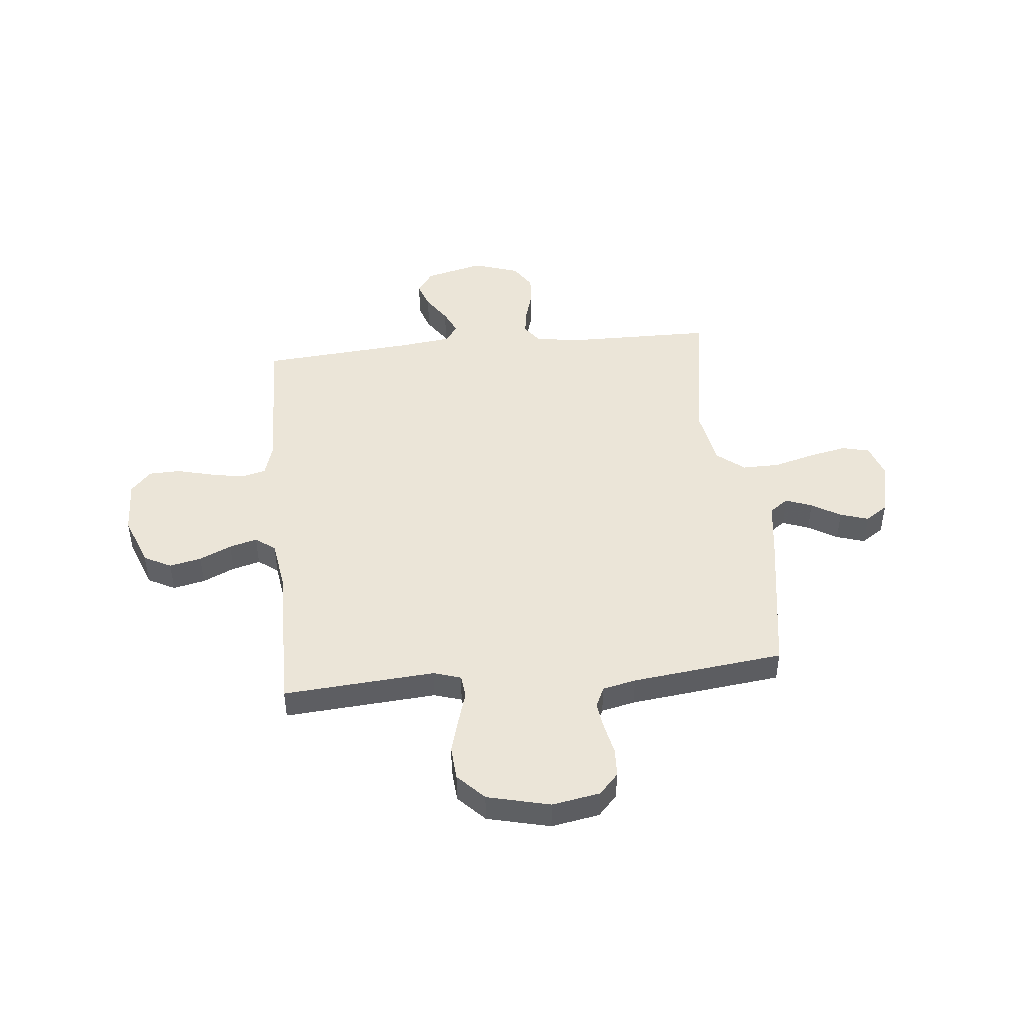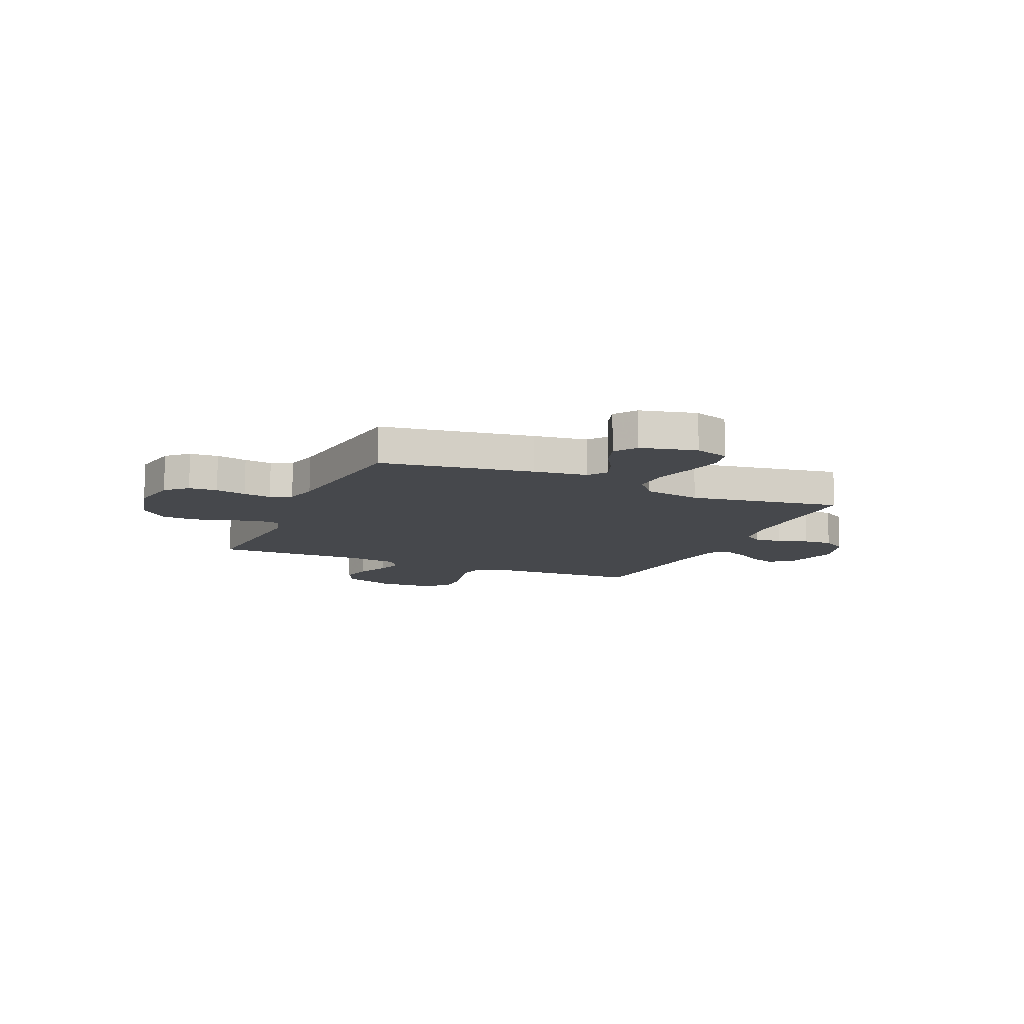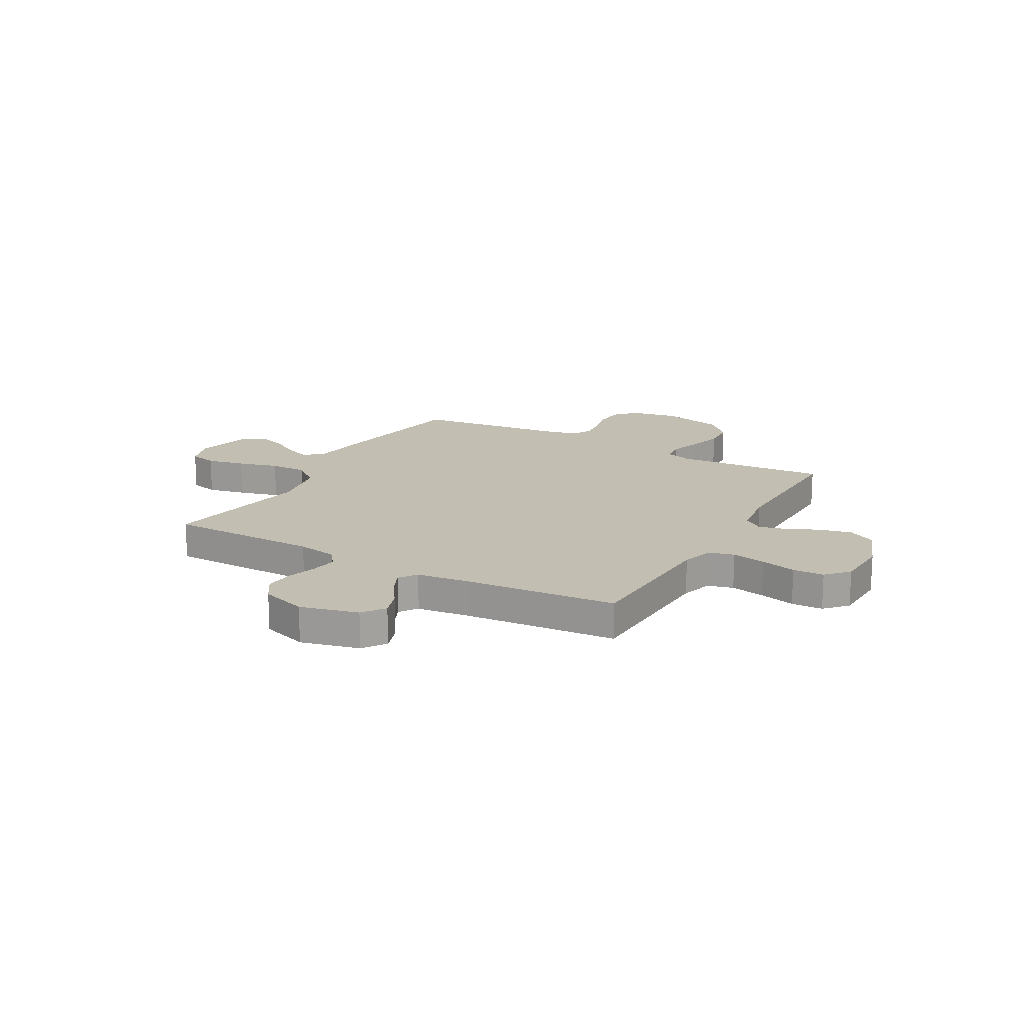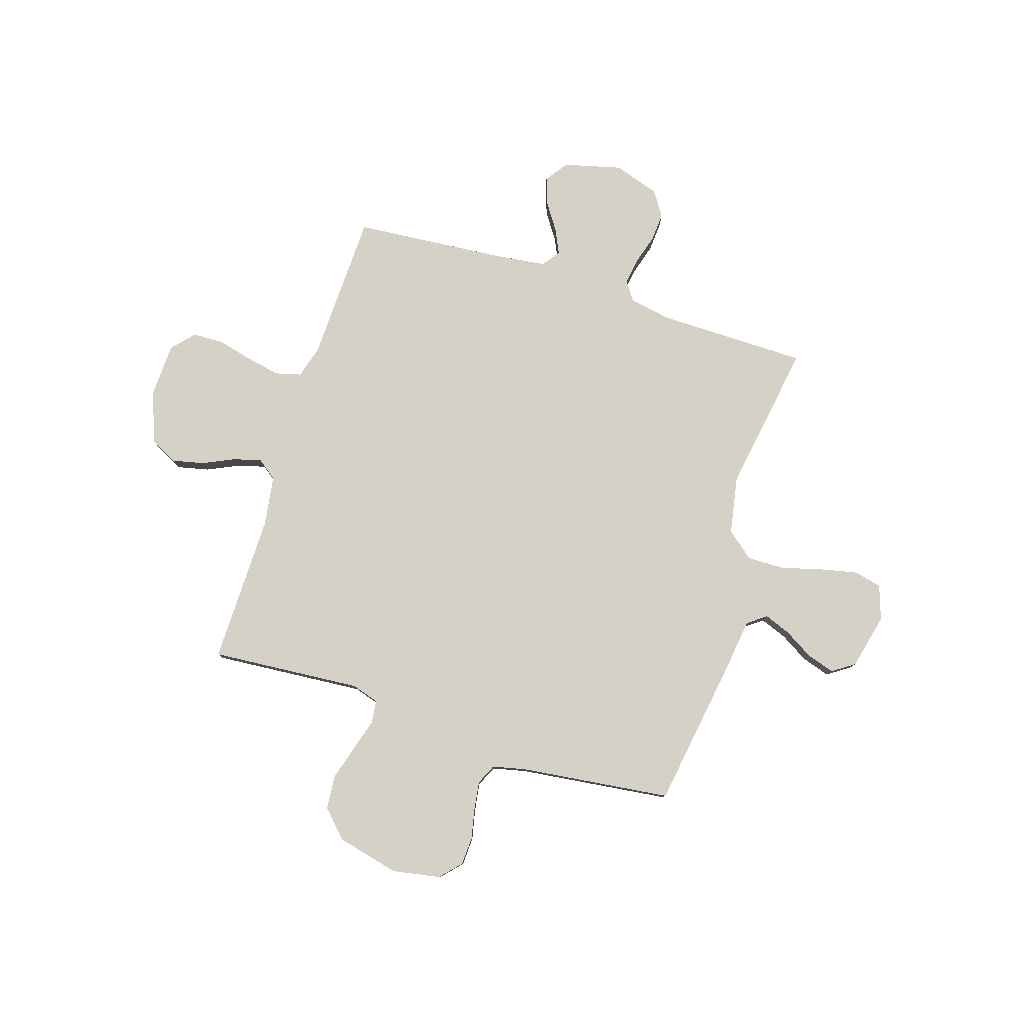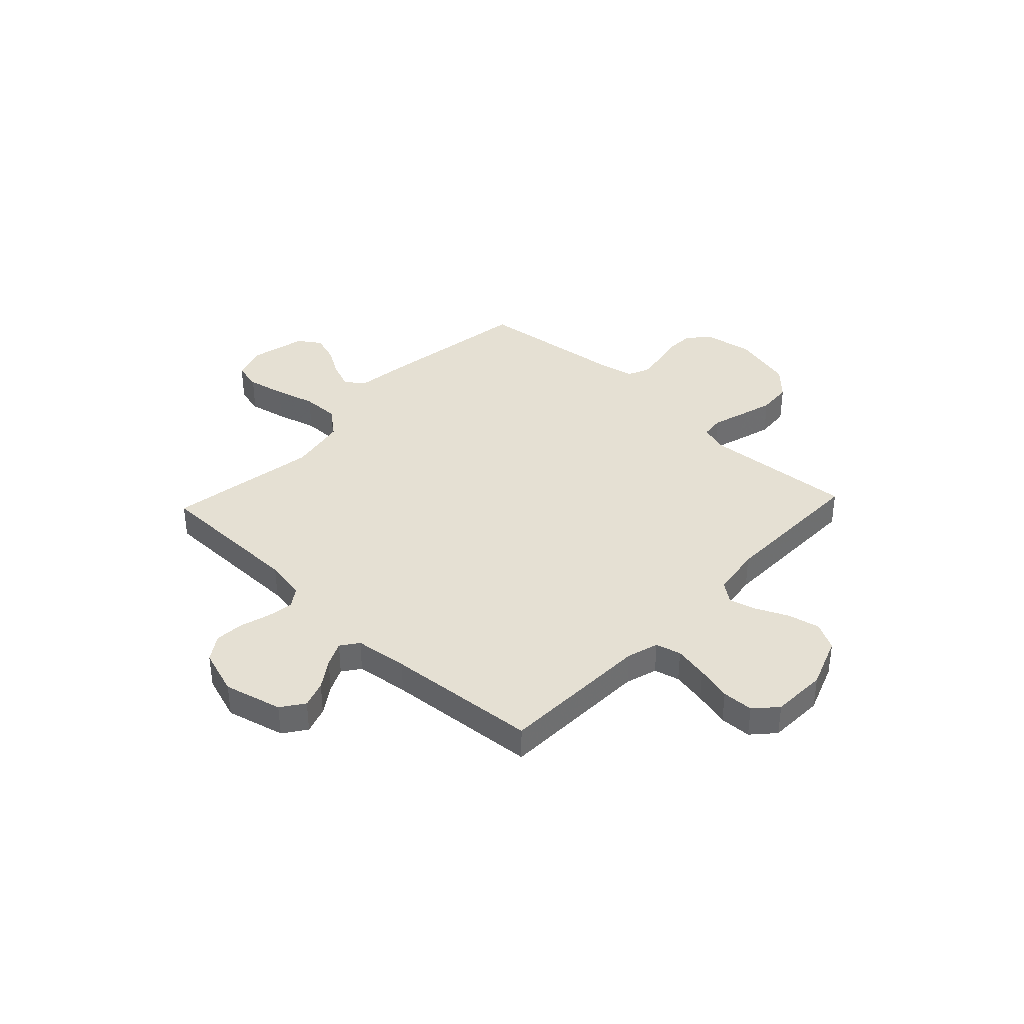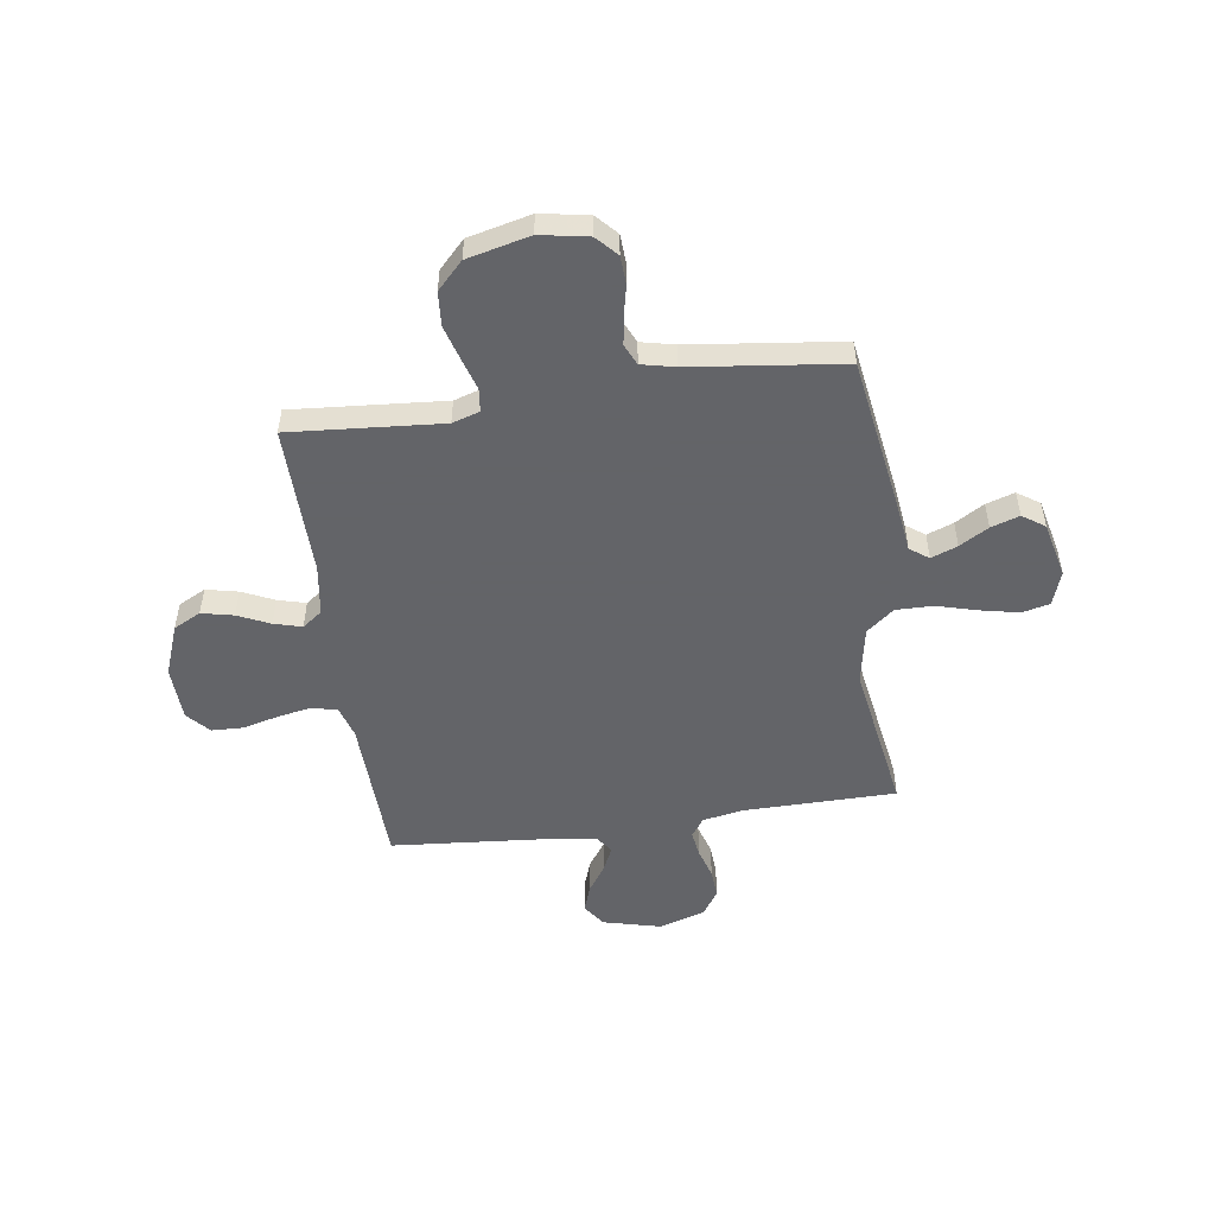
<metadata>
{"format":"obj","ext":"obj","renderer":"f3d","projection":"perspective","resolution":1024,"background":"white","views":[{"elev":45.8,"azim":-5.7,"up":"+Y"},{"elev":-11.2,"azim":66.4,"up":"+Y"},{"elev":17.1,"azim":-150.6,"up":"+Y"},{"elev":79.7,"azim":17.5,"up":"+Y"},{"elev":38.2,"azim":-136.7,"up":"+Y"},{"elev":-51.3,"azim":8.1,"up":"+Y"}]}
</metadata>
<code>
v 0.5 0.07 -0.5
v 0.2 0.07 -0.503
v 0.119 0.07 -0.518
v 0.093 0.07 -0.555
v 0.101 0.07 -0.607
v 0.119 0.07 -0.667
v 0.123 0.07 -0.724
v 0.091 0.07 -0.773
v 0 0.07 -0.803
v -0.115 0.07 -0.774
v -0.147 0.07 -0.729
v -0.129 0.07 -0.676
v -0.092 0.07 -0.621
v -0.07 0.07 -0.573
v -0.095 0.07 -0.538
v -0.2 0.07 -0.525
v -0.5 0.07 -0.5
v -0.51 0.07 -0.2
v -0.529 0.07 -0.137
v -0.579 0.07 -0.124
v -0.646 0.07 -0.137
v -0.717 0.07 -0.155
v -0.779 0.07 -0.153
v -0.819 0.07 -0.109
v -0.823 0.07 0
v -0.785 0.07 0.101
v -0.731 0.07 0.129
v -0.668 0.07 0.115
v -0.605 0.07 0.086
v -0.55 0.07 0.071
v -0.511 0.07 0.1
v -0.496 0.07 0.2
v -0.5 0.07 0.5
v -0.2 0.07 0.477
v -0.146 0.07 0.494
v -0.141 0.07 0.54
v -0.16 0.07 0.602
v -0.18 0.07 0.672
v -0.175 0.07 0.739
v -0.124 0.07 0.792
v 0 0.07 0.822
v 0.095 0.07 0.805
v 0.133 0.07 0.764
v 0.136 0.07 0.708
v 0.123 0.07 0.647
v 0.115 0.07 0.592
v 0.134 0.07 0.551
v 0.2 0.07 0.536
v 0.5 0.07 0.5
v 0.547 0.07 0.2
v 0.561 0.07 0.095
v 0.598 0.07 0.068
v 0.65 0.07 0.088
v 0.707 0.07 0.122
v 0.763 0.07 0.14
v 0.807 0.07 0.11
v 0.833 0.07 0
v 0.81 0.07 -0.068
v 0.755 0.07 -0.081
v 0.68 0.07 -0.065
v 0.6 0.07 -0.043
v 0.526 0.07 -0.042
v 0.472 0.07 -0.086
v 0.451 0.07 -0.2
v 0.5 0 -0.5
v 0.2 0 -0.503
v 0.119 0 -0.518
v 0.093 0 -0.555
v 0.101 0 -0.607
v 0.119 0 -0.667
v 0.123 0 -0.724
v 0.091 0 -0.773
v 0 0 -0.803
v -0.115 0 -0.774
v -0.147 0 -0.729
v -0.129 0 -0.676
v -0.092 0 -0.621
v -0.07 0 -0.573
v -0.095 0 -0.538
v -0.2 0 -0.525
v -0.5 0 -0.5
v -0.51 0 -0.2
v -0.529 0 -0.137
v -0.579 0 -0.124
v -0.646 0 -0.137
v -0.717 0 -0.155
v -0.779 0 -0.153
v -0.819 0 -0.109
v -0.823 0 0
v -0.785 0 0.101
v -0.731 0 0.129
v -0.668 0 0.115
v -0.605 0 0.086
v -0.55 0 0.071
v -0.511 0 0.1
v -0.496 0 0.2
v -0.5 0 0.5
v -0.2 0 0.477
v -0.146 0 0.494
v -0.141 0 0.54
v -0.16 0 0.602
v -0.18 0 0.672
v -0.175 0 0.739
v -0.124 0 0.792
v 0 0 0.822
v 0.095 0 0.805
v 0.133 0 0.764
v 0.136 0 0.708
v 0.123 0 0.647
v 0.115 0 0.592
v 0.134 0 0.551
v 0.2 0 0.536
v 0.5 0 0.5
v 0.547 0 0.2
v 0.561 0 0.095
v 0.598 0 0.068
v 0.65 0 0.088
v 0.707 0 0.122
v 0.763 0 0.14
v 0.807 0 0.11
v 0.833 0 0
v 0.81 0 -0.068
v 0.755 0 -0.081
v 0.68 0 -0.065
v 0.6 0 -0.043
v 0.526 0 -0.042
v 0.472 0 -0.086
v 0.451 0 -0.2
f 59 60 61
f 58 59 61
f 57 58 61
f 56 57 61
f 55 56 61
f 54 55 61
f 53 54 61
f 52 53 61 62
f 51 52 62 63
f 50 51 63
f 49 50 63
f 48 49 63
f 43 44 45
f 42 43 45
f 41 42 45
f 40 41 45
f 39 40 45
f 38 39 45
f 37 38 45
f 36 37 45
f 35 36 45 46
f 32 33 34
f 31 32 34 35
f 27 28 29
f 26 27 29
f 25 26 29
f 24 25 29
f 23 24 29
f 22 23 29
f 21 22 29
f 20 21 29 30
f 19 20 30 31
f 16 17 18
f 35 46 47
f 31 35 47
f 19 31 47
f 18 19 47
f 16 18 47
f 15 16 47
f 11 12 13
f 10 11 13
f 9 10 13
f 8 9 13
f 7 8 13
f 6 7 13
f 5 6 13
f 64 1 2
f 64 2 3
f 63 64 3
f 48 63 3
f 47 48 3
f 15 47 3
f 14 15 3
f 4 5 13 14
f 3 4 14
f 125 124 123
f 125 123 122
f 125 122 121
f 125 121 120
f 125 120 119
f 125 119 118
f 125 118 117
f 126 125 117 116
f 127 126 116 115
f 127 115 114
f 127 114 113
f 127 113 112
f 109 108 107
f 109 107 106
f 109 106 105
f 109 105 104
f 109 104 103
f 109 103 102
f 109 102 101
f 109 101 100
f 110 109 100 99
f 98 97 96
f 99 98 96 95
f 93 92 91
f 93 91 90
f 93 90 89
f 93 89 88
f 93 88 87
f 93 87 86
f 93 86 85
f 94 93 85 84
f 95 94 84 83
f 82 81 80
f 111 110 99
f 111 99 95
f 111 95 83
f 111 83 82
f 111 82 80
f 111 80 79
f 77 76 75
f 77 75 74
f 77 74 73
f 77 73 72
f 77 72 71
f 77 71 70
f 77 70 69
f 66 65 128
f 67 66 128
f 67 128 127
f 67 127 112
f 67 112 111
f 67 111 79
f 67 79 78
f 78 77 69 68
f 78 68 67
f 1 65 66 2
f 2 66 67 3
f 3 67 68 4
f 4 68 69 5
f 5 69 70 6
f 6 70 71 7
f 7 71 72 8
f 8 72 73 9
f 9 73 74 10
f 10 74 75 11
f 11 75 76 12
f 12 76 77 13
f 13 77 78 14
f 14 78 79 15
f 15 79 80 16
f 16 80 81 17
f 17 81 82 18
f 18 82 83 19
f 19 83 84 20
f 20 84 85 21
f 21 85 86 22
f 22 86 87 23
f 23 87 88 24
f 24 88 89 25
f 25 89 90 26
f 26 90 91 27
f 27 91 92 28
f 28 92 93 29
f 29 93 94 30
f 30 94 95 31
f 31 95 96 32
f 32 96 97 33
f 33 97 98 34
f 34 98 99 35
f 35 99 100 36
f 36 100 101 37
f 37 101 102 38
f 38 102 103 39
f 39 103 104 40
f 40 104 105 41
f 41 105 106 42
f 42 106 107 43
f 43 107 108 44
f 44 108 109 45
f 45 109 110 46
f 46 110 111 47
f 47 111 112 48
f 48 112 113 49
f 49 113 114 50
f 50 114 115 51
f 51 115 116 52
f 52 116 117 53
f 53 117 118 54
f 54 118 119 55
f 55 119 120 56
f 56 120 121 57
f 57 121 122 58
f 58 122 123 59
f 59 123 124 60
f 60 124 125 61
f 61 125 126 62
f 62 126 127 63
f 63 127 128 64
f 64 128 65 1

</code>
